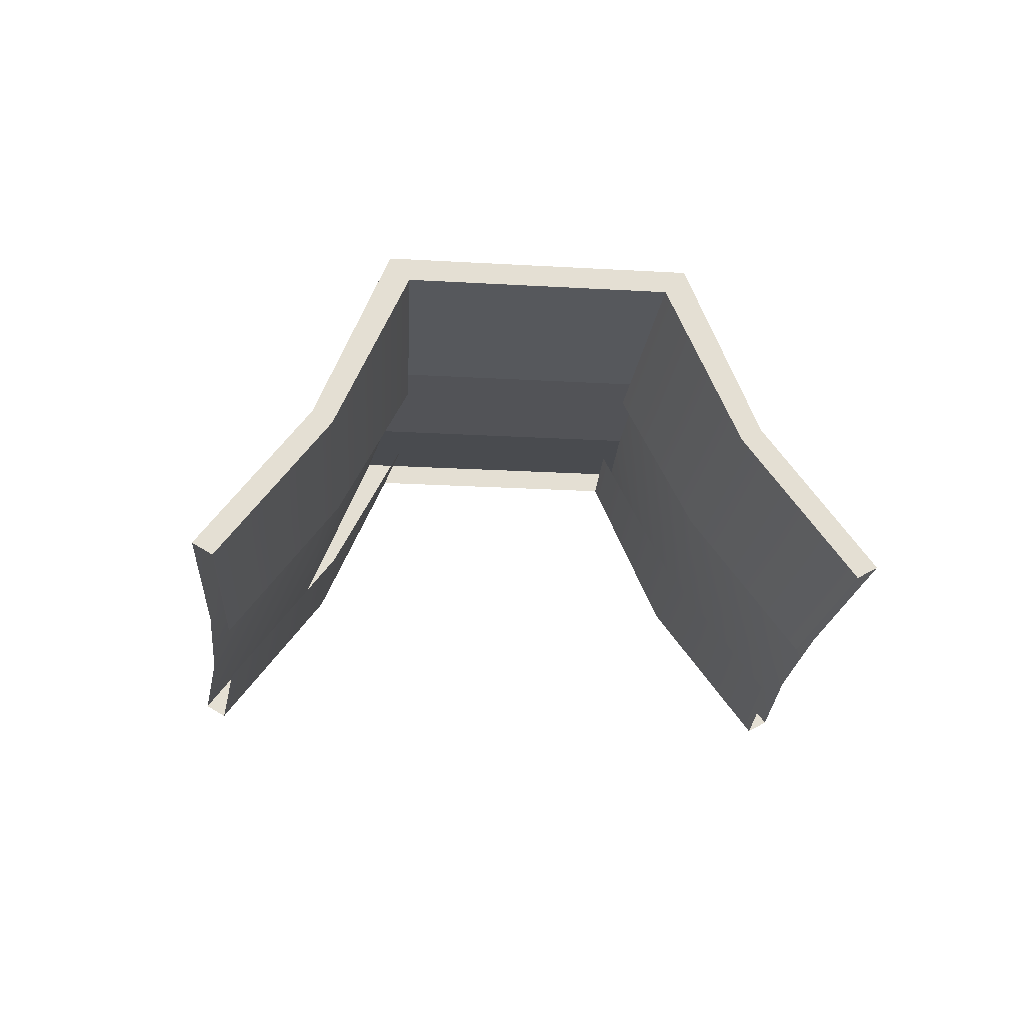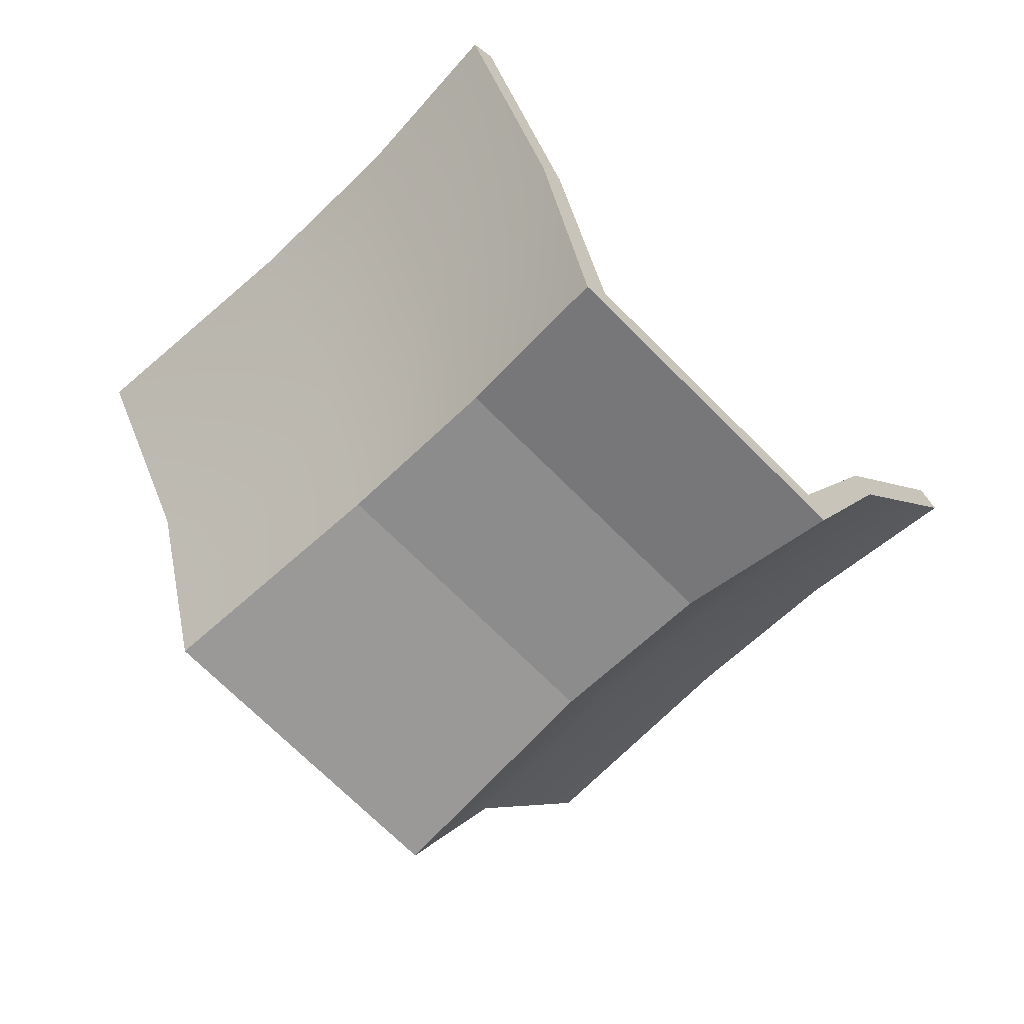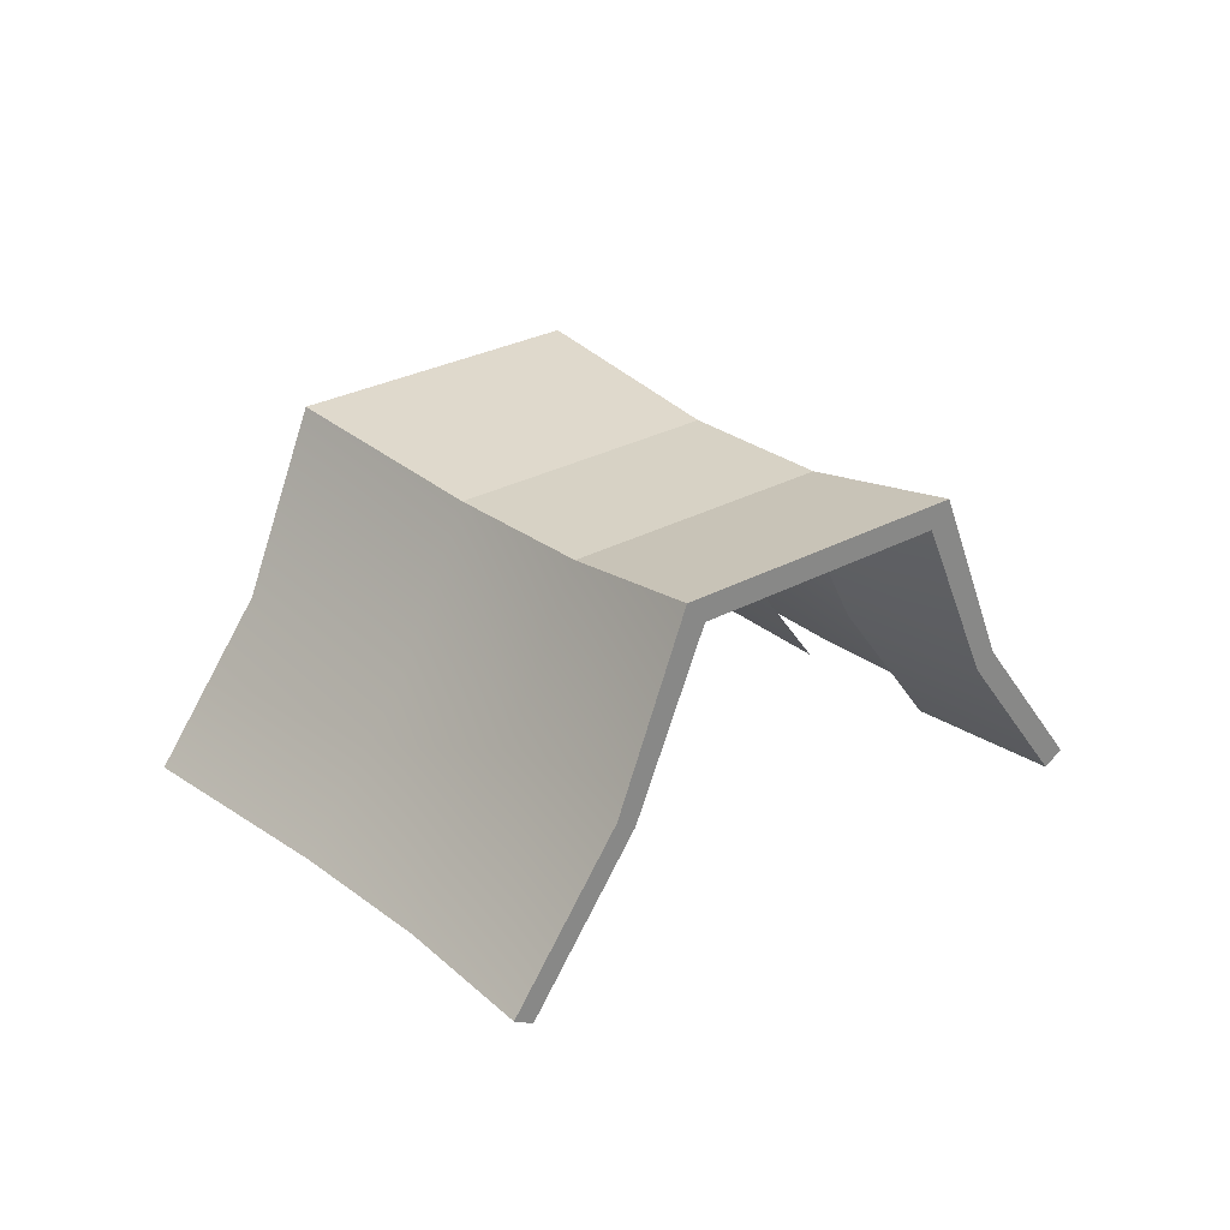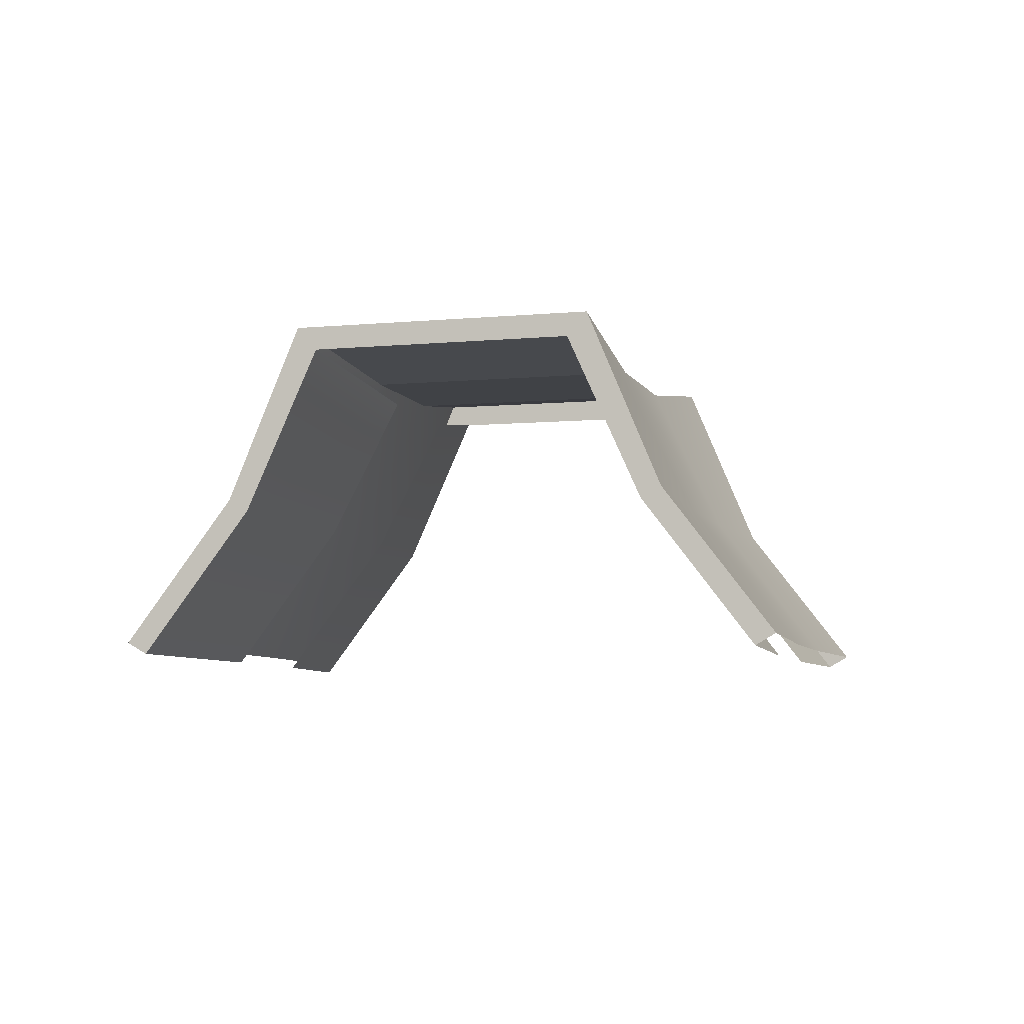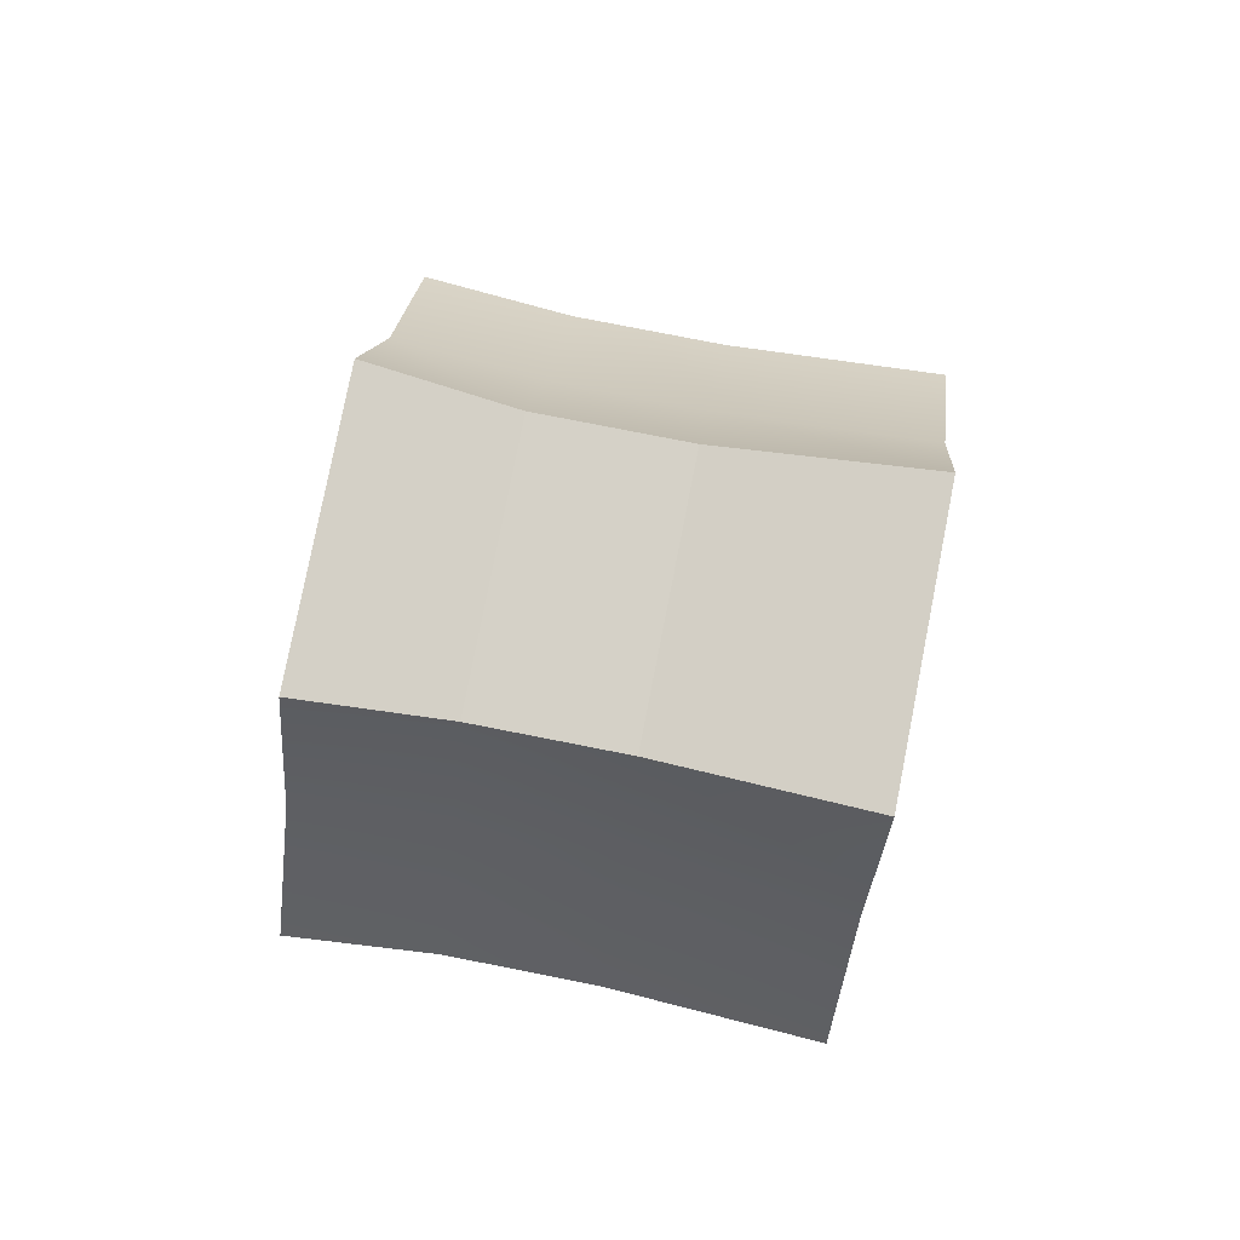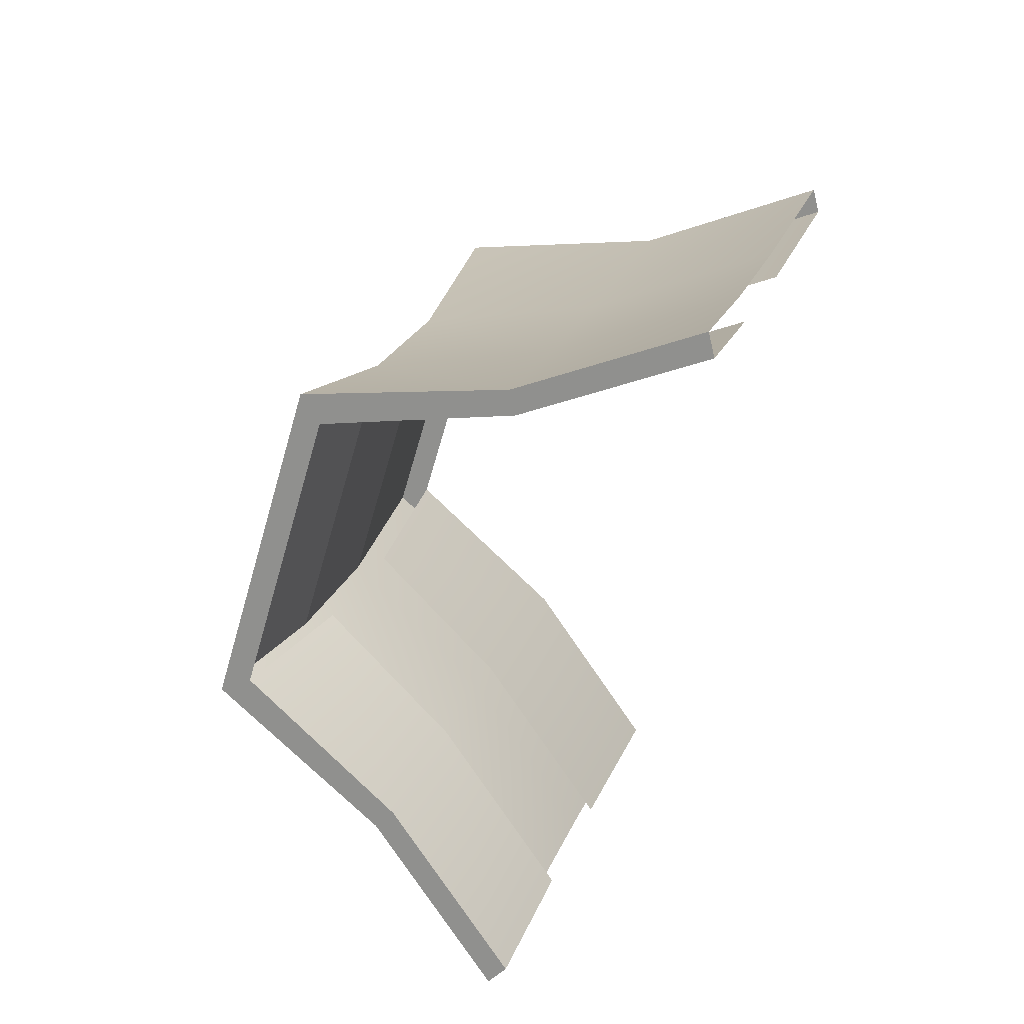
<metadata>
{"format":"obj","ext":"obj","renderer":"f3d","projection":"perspective","resolution":1024,"background":"white","views":[{"elev":-22.3,"azim":-50.8,"up":"+Z"},{"elev":24.9,"azim":5.0,"up":"+Y"},{"elev":27.3,"azim":94.4,"up":"+Z"},{"elev":-6.4,"azim":-29.1,"up":"+Z"},{"elev":79.2,"azim":-123.9,"up":"+Z"},{"elev":67.8,"azim":112.7,"up":"+Y"}]}
</metadata>
<code>
g Box1297
v -1.681 0.6988 1.577
v -0.9784 1.518 1.735
v -1.341 1.881 0.5924
v -2.044 1.061 0.5924
v -1.886 2.426 -0.419
v -2.589 1.607 -0.419
v -1.44 1.98 0.6731
v -1.077 1.617 1.9
v -1.78 0.7978 1.742
v -2.142 1.16 0.6731
v -2.548 0.02958 1.742
v -2.912 0.3904 0.6731
v -1.985 2.525 -0.3382
v -2.688 1.706 -0.3382
v -3.46 0.933 -0.3382
v -4.616 -0.1056 -0.3382
v -4.071 -0.6509 0.6731
v -3.708 -1.013 1.9
v -4.071 -0.6509 0.6731
v -3.708 -1.013 1.9
v -3.609 -1.112 1.735
v -3.972 -0.7498 0.5924
v -4.071 -0.6509 0.6731
v -4.517 -0.2046 -0.419
v -4.616 -0.1056 -0.3382
v -2.201 -2.521 1.9
v -2.3 -2.422 1.735
v -1.937 -2.784 0.5924
v -1.839 -2.883 0.6731
v -1.392 -3.329 -0.419
v -1.293 -3.428 -0.3382
v -1.886 2.426 -0.419
v -1.341 1.881 0.5924
v -1.44 1.98 0.6731
v -1.985 2.525 -0.3382
v -1.077 1.617 1.9
v -0.9784 1.518 1.735
v 0.3308 0.2092 1.735
v 0.4297 0.1103 1.9
v 0.6934 -0.1534 0.5924
v 0.7923 -0.2523 0.6731
v 1.239 -0.6987 -0.419
v 1.338 -0.7976 -0.3382
v -2.449 -0.06886 1.577
v -2.813 0.2919 0.5924
v -3.972 -0.7498 0.5924
v -3.609 -1.112 1.735
v -3.361 0.8345 -0.419
v -4.517 -0.2046 -0.419
v -3.972 -0.7498 0.5924
v 0.6934 -0.1534 0.5924
v 0.3308 0.2092 1.735
v -0.4888 -0.4934 1.577
v -0.1262 -0.856 0.5924
v 1.239 -0.6987 -0.419
v 0.4191 -1.401 -0.419
v -0.3898 -0.5923 1.742
v 0.4297 0.1103 1.9
v 0.7923 -0.2523 0.6731
v -0.02725 -0.9549 0.6731
v -1.158 -1.36 1.742
v -0.7972 -1.725 0.6731
v 1.338 -0.7976 -0.3382
v 0.518 -1.5 -0.3382
v -0.2546 -2.273 -0.3382
v -1.293 -3.428 -0.3382
v -1.839 -2.883 0.6731
v -2.201 -2.521 1.9
v -1.839 -2.883 0.6731
v -1.937 -2.784 0.5924
v -0.8957 -1.625 0.5924
v -1.256 -1.261 1.577
v -2.3 -2.422 1.735
v -1.392 -3.329 -0.419
v -0.3531 -2.173 -0.419
v -0.8957 -1.625 0.5924
v -1.937 -2.784 0.5924
v -3.708 -1.013 1.9
v -2.548 0.02958 1.742
v -1.158 -1.36 1.742
v -2.201 -2.521 1.9
v -2.548 0.02958 1.742
v -1.78 0.7978 1.742
v -0.3898 -0.5923 1.742
v -1.158 -1.36 1.742
v -1.78 0.7978 1.742
v -1.077 1.617 1.9
v 0.4297 0.1103 1.9
v -0.3898 -0.5923 1.742
g Box1297_0
f 3 2 1
f 4 3 1
f 5 3 4
f 6 5 4
f 9 8 7
f 10 9 7
f 11 9 10
f 12 11 10
f 7 13 10
f 13 14 10
f 10 14 12
f 14 15 12
f 15 16 12
f 16 17 12
f 18 11 12
f 19 18 12
f 22 21 20
f 23 22 20
f 24 22 23
f 25 24 23
f 26 20 21
f 27 26 21
f 26 27 28
f 29 26 28
f 29 28 30
f 31 29 30
f 34 33 32
f 35 34 32
f 34 36 33
f 36 37 33
f 38 37 36
f 39 38 36
f 38 39 40
f 39 41 40
f 40 41 42
f 41 43 42
f 46 45 44
f 47 46 44
f 49 48 45
f 50 49 45
f 53 52 51
f 54 53 51
f 54 51 55
f 56 54 55
f 59 58 57
f 60 59 57
f 60 57 61
f 62 60 61
f 59 60 63
f 60 64 63
f 60 62 64
f 62 65 64
f 65 62 66
f 62 67 66
f 62 61 68
f 69 62 68
f 72 71 70
f 73 72 70
f 76 75 74
f 77 76 74
f 80 79 78
f 81 80 78
f 84 83 82
f 85 84 82
f 88 87 86
f 89 88 86

</code>
